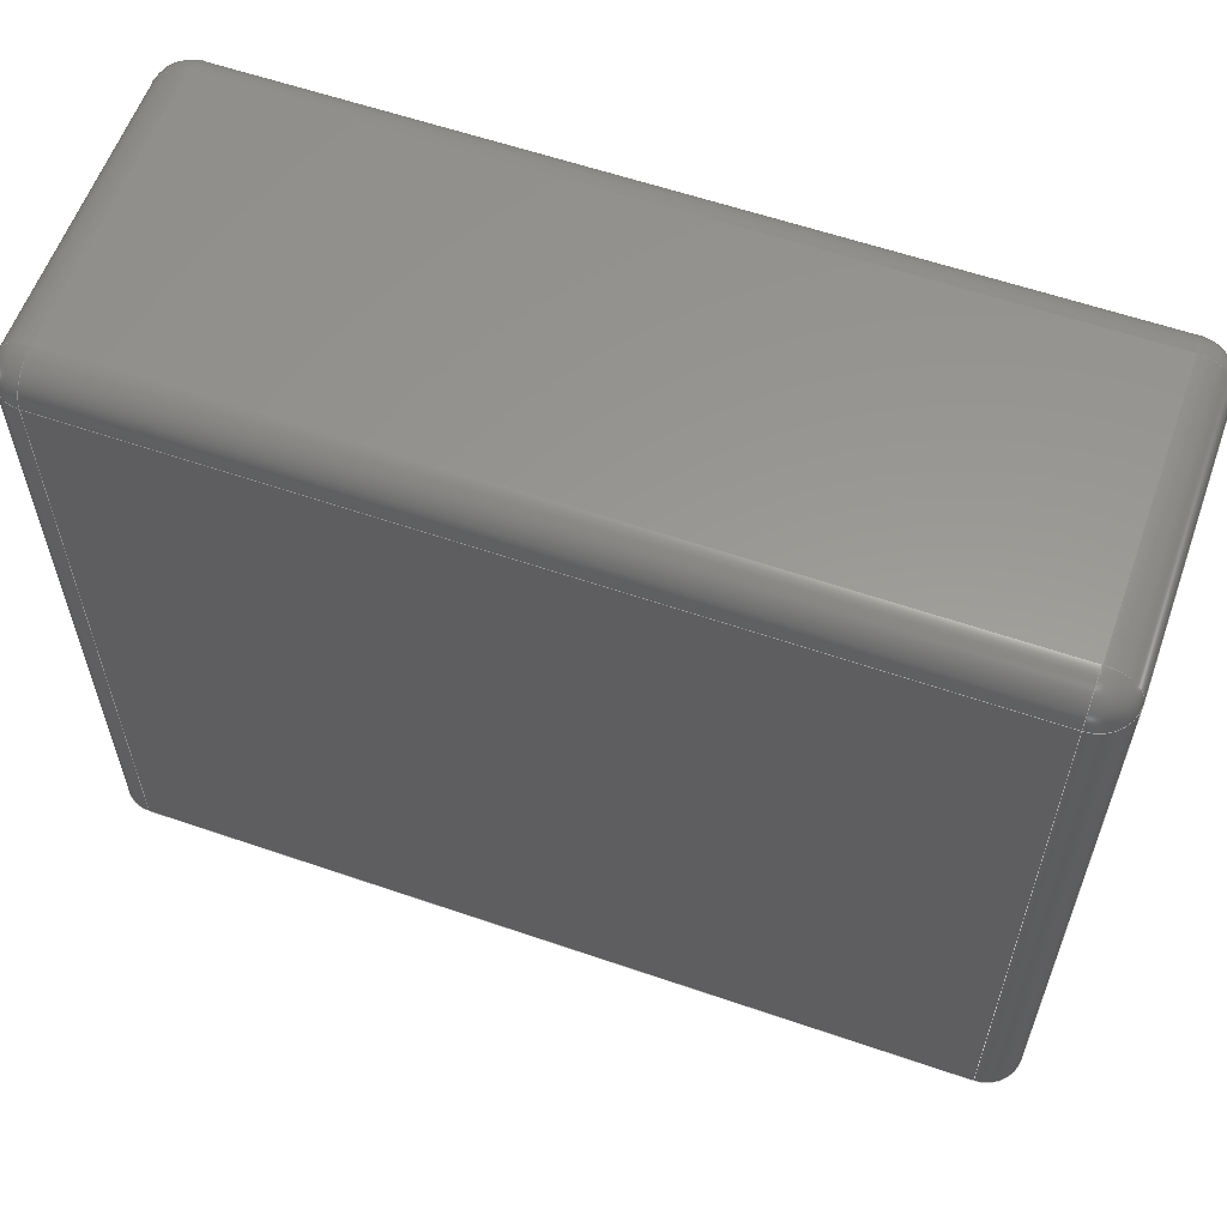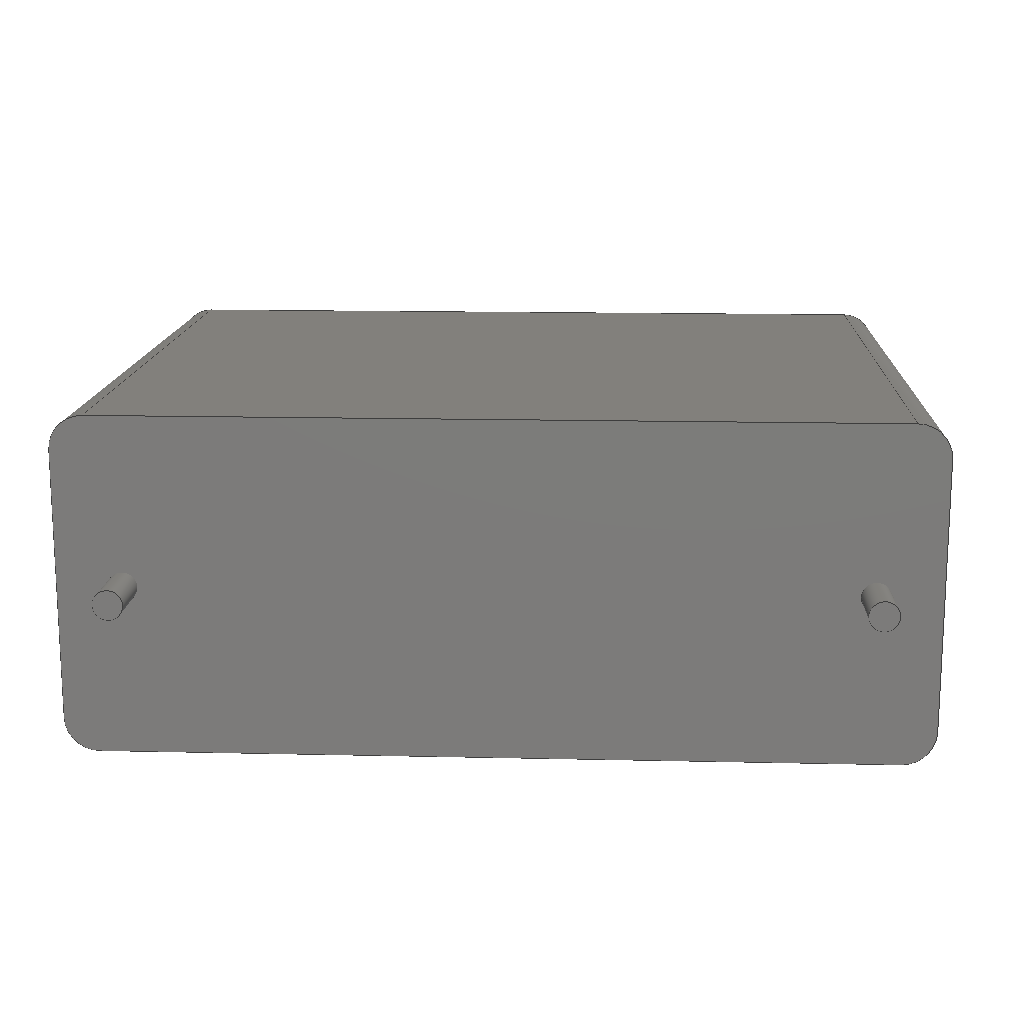
<metadata>
{"format":"step","ext":"step","renderer":"f3d","projection":"perspective","resolution":1024,"background":"white","views":[{"elev":59.3,"azim":-160.5,"up":"+Z"},{"elev":14.5,"azim":-177.2,"up":"+Y"}]}
</metadata>
<code>
ISO-10303-21;
DATA;
#1=APPLICATION_PROTOCOL_DEFINITION('committee draft','automotive_design',1997,#2);
#2=APPLICATION_CONTEXT('core data for automotive mechanical design processes');
#3=SHAPE_DEFINITION_REPRESENTATION(#4,#10);
#4=PRODUCT_DEFINITION_SHAPE('','',#5);
#5=PRODUCT_DEFINITION('design','',#6,#9);
#6=PRODUCT_DEFINITION_FORMATION('','',#7);
#7=PRODUCT('C_Rect_L265mm_W105mm_P2250mm_MKS4','C_Rect_L265mm_W105mm_P2250mm_MKS4','',(#8));
#8=MECHANICAL_CONTEXT('',#2,'mechanical');
#9=PRODUCT_DEFINITION_CONTEXT('part definition',#2,'design');
#10=ADVANCED_BREP_SHAPE_REPRESENTATION('',(#11,#15),#383);
#11=AXIS2_PLACEMENT_3D('',#12,#13,#14);
#12=CARTESIAN_POINT('',(0,0,0));
#13=DIRECTION('',(0,0,1));
#14=DIRECTION('',(1,0,-0));
#15=MANIFOLD_SOLID_BREP('',#16);
#16=CLOSED_SHELL('',(#17,#47,#73,#99,#159,#177,#186,#202,#223,#234,#247,#264,#280,#289,#308,#326,#337,#346,#360,#365,#371,#377));
#17=ADVANCED_FACE('',(#18),#44,.F.);
#18=FACE_BOUND('',#19,.F.);
#19=EDGE_LOOP('',(#20,#28,#36,#41));
#20=ORIENTED_EDGE('',*,*,#21,.F.);
#21=EDGE_CURVE('',#22,#24,#26,.T.);
#22=VERTEX_POINT('',#23);
#23=CARTESIAN_POINT('',(-2,-4.2,0));
#24=VERTEX_POINT('',#25);
#25=CARTESIAN_POINT('',(-2,-4.2,19.95));
#26=LINE('',#23,#27);
#27=VECTOR('',#13,1);
#28=ORIENTED_EDGE('',*,*,#29,.T.);
#29=EDGE_CURVE('',#22,#30,#32,.T.);
#30=VERTEX_POINT('',#31);
#31=CARTESIAN_POINT('',(-2,4.2,0));
#32=LINE('',#33,#34);
#33=CARTESIAN_POINT('',(-2,-5.25,0));
#34=VECTOR('',#35,1);
#35=DIRECTION('',(0,1,0));
#36=ORIENTED_EDGE('',*,*,#37,.T.);
#37=EDGE_CURVE('',#30,#38,#40,.T.);
#38=VERTEX_POINT('',#39);
#39=CARTESIAN_POINT('',(-2,4.2,19.95));
#40=LINE('',#31,#27);
#41=ORIENTED_EDGE('',*,*,#42,.F.);
#42=EDGE_CURVE('',#24,#38,#43,.T.);
#43=LINE('',#25,#34);
#44=PLANE('',#45);
#45=AXIS2_PLACEMENT_3D('',#33,#46,#13);
#46=DIRECTION('',(1,0,0));
#47=ADVANCED_FACE('',(#48),#70,.T.);
#48=FACE_BOUND('',#49,.T.);
#49=EDGE_LOOP('',(#20,#50,#59,#64));
#50=ORIENTED_EDGE('',*,*,#51,.T.);
#51=EDGE_CURVE('',#22,#52,#54,.T.);
#52=VERTEX_POINT('',#53);
#53=CARTESIAN_POINT('',(-0.95,-5.25,0));
#54=CIRCLE('',#55,1.05);
#55=AXIS2_PLACEMENT_3D('',#56,#57,#58);
#56=CARTESIAN_POINT('',(-0.95,-4.2,0));
#57=DIRECTION('',(-0,0,1));
#58=DIRECTION('',(0,-1,0));
#59=ORIENTED_EDGE('',*,*,#60,.T.);
#60=EDGE_CURVE('',#52,#61,#63,.T.);
#61=VERTEX_POINT('',#62);
#62=CARTESIAN_POINT('',(-0.95,-5.25,19.95));
#63=LINE('',#53,#27);
#64=ORIENTED_EDGE('',*,*,#65,.T.);
#65=EDGE_CURVE('',#61,#24,#66,.T.);
#66=CIRCLE('',#67,1.05);
#67=AXIS2_PLACEMENT_3D('',#68,#69,#58);
#68=CARTESIAN_POINT('',(-0.95,-4.2,19.95));
#69=DIRECTION('',(-0,-0,-1));
#70=CYLINDRICAL_SURFACE('',#71,1.05);
#71=AXIS2_PLACEMENT_3D('',#56,#13,#72);
#72=DIRECTION('',(-1,0,0));
#73=ADVANCED_FACE('',(#74),#97,.T.);
#74=FACE_BOUND('',#75,.F.);
#75=EDGE_LOOP('',(#76,#84,#85,#94));
#76=ORIENTED_EDGE('',*,*,#77,.T.);
#77=EDGE_CURVE('',#78,#24,#80,.T.);
#78=VERTEX_POINT('',#79);
#79=CARTESIAN_POINT('',(-0.95,-4.2,21));
#80=CIRCLE('',#81,1.05);
#81=AXIS2_PLACEMENT_3D('',#68,#82,#83);
#82=DIRECTION('',(6.123e-17,-1,0));
#83=DIRECTION('',(-1,-6.123e-17,0));
#84=ORIENTED_EDGE('',*,*,#42,.T.);
#85=ORIENTED_EDGE('',*,*,#86,.F.);
#86=EDGE_CURVE('',#87,#38,#89,.T.);
#87=VERTEX_POINT('',#88);
#88=CARTESIAN_POINT('',(-0.95,4.2,21));
#89=CIRCLE('',#90,1.05);
#90=AXIS2_PLACEMENT_3D('',#91,#92,#93);
#91=CARTESIAN_POINT('',(-0.95,4.2,19.95));
#92=DIRECTION('',(-8.459e-16,-1,-0));
#93=DIRECTION('',(-1,8.459e-16,0));
#94=ORIENTED_EDGE('',*,*,#95,.F.);
#95=EDGE_CURVE('',#78,#87,#96,.T.);
#96=LINE('',#79,#34);
#97=CYLINDRICAL_SURFACE('',#98,1.05);
#98=AXIS2_PLACEMENT_3D('',#68,#35,#13);
#99=ADVANCED_FACE('',(#100,#140,#148),#157,.F.);
#100=FACE_BOUND('',#101,.F.);
#101=EDGE_LOOP('',(#102,#50,#103,#109,#116,#122,#129,#135));
#102=ORIENTED_EDGE('',*,*,#29,.F.);
#103=ORIENTED_EDGE('',*,*,#104,.T.);
#104=EDGE_CURVE('',#52,#105,#107,.T.);
#105=VERTEX_POINT('',#106);
#106=CARTESIAN_POINT('',(23.45,-5.25,0));
#107=LINE('',#33,#108);
#108=VECTOR('',#46,1);
#109=ORIENTED_EDGE('',*,*,#110,.F.);
#110=EDGE_CURVE('',#111,#105,#113,.T.);
#111=VERTEX_POINT('',#112);
#112=CARTESIAN_POINT('',(24.5,-4.2,0));
#113=CIRCLE('',#114,1.05);
#114=AXIS2_PLACEMENT_3D('',#115,#69,#58);
#115=CARTESIAN_POINT('',(23.45,-4.2,0));
#116=ORIENTED_EDGE('',*,*,#117,.T.);
#117=EDGE_CURVE('',#111,#118,#120,.T.);
#118=VERTEX_POINT('',#119);
#119=CARTESIAN_POINT('',(24.5,4.2,0));
#120=LINE('',#121,#34);
#121=CARTESIAN_POINT('',(24.5,-5.25,0));
#122=ORIENTED_EDGE('',*,*,#123,.T.);
#123=EDGE_CURVE('',#118,#124,#126,.T.);
#124=VERTEX_POINT('',#125);
#125=CARTESIAN_POINT('',(23.45,5.25,0));
#126=CIRCLE('',#127,1.05);
#127=AXIS2_PLACEMENT_3D('',#128,#57,#58);
#128=CARTESIAN_POINT('',(23.45,4.2,0));
#129=ORIENTED_EDGE('',*,*,#130,.F.);
#130=EDGE_CURVE('',#131,#124,#133,.T.);
#131=VERTEX_POINT('',#132);
#132=CARTESIAN_POINT('',(-0.95,5.25,0));
#133=LINE('',#134,#108);
#134=CARTESIAN_POINT('',(-2,5.25,0));
#135=ORIENTED_EDGE('',*,*,#136,.F.);
#136=EDGE_CURVE('',#30,#131,#137,.T.);
#137=CIRCLE('',#138,1.05);
#138=AXIS2_PLACEMENT_3D('',#139,#69,#58);
#139=CARTESIAN_POINT('',(-0.95,4.2,0));
#140=FACE_BOUND('',#141,.F.);
#141=EDGE_LOOP('',(#142));
#142=ORIENTED_EDGE('',*,*,#143,.F.);
#143=EDGE_CURVE('',#144,#144,#146,.T.);
#144=VERTEX_POINT('',#145);
#145=CARTESIAN_POINT('',(0.45,0,0));
#146=CIRCLE('',#147,0.45);
#147=AXIS2_PLACEMENT_3D('',#12,#13,#46);
#148=FACE_BOUND('',#149,.F.);
#149=EDGE_LOOP('',(#150));
#150=ORIENTED_EDGE('',*,*,#151,.F.);
#151=EDGE_CURVE('',#152,#152,#154,.T.);
#152=VERTEX_POINT('',#153);
#153=CARTESIAN_POINT('',(22.95,0,0));
#154=CIRCLE('',#155,0.45);
#155=AXIS2_PLACEMENT_3D('',#156,#13,#46);
#156=CARTESIAN_POINT('',(22.5,0,0));
#157=PLANE('',#158);
#158=AXIS2_PLACEMENT_3D('',#33,#13,#46);
#159=ADVANCED_FACE('',(#160),#175,.T.);
#160=FACE_BOUND('',#161,.F.);
#161=EDGE_LOOP('',(#162,#163,#164,#169));
#162=ORIENTED_EDGE('',*,*,#37,.F.);
#163=ORIENTED_EDGE('',*,*,#136,.T.);
#164=ORIENTED_EDGE('',*,*,#165,.T.);
#165=EDGE_CURVE('',#131,#166,#168,.T.);
#166=VERTEX_POINT('',#167);
#167=CARTESIAN_POINT('',(-0.95,5.25,19.95));
#168=LINE('',#132,#27);
#169=ORIENTED_EDGE('',*,*,#170,.F.);
#170=EDGE_CURVE('',#38,#166,#171,.T.);
#171=CIRCLE('',#172,1.05);
#172=AXIS2_PLACEMENT_3D('',#91,#173,#174);
#173=DIRECTION('',(0,0,-1));
#174=DIRECTION('',(-1,1.692e-15,0));
#175=CYLINDRICAL_SURFACE('',#176,1.05);
#176=AXIS2_PLACEMENT_3D('',#139,#13,#72);
#177=ADVANCED_FACE('',(#178),#185,.T.);
#178=FACE_BOUND('',#179,.T.);
#179=EDGE_LOOP('',(#180,#76,#184));
#180=ORIENTED_EDGE('',*,*,#181,.F.);
#181=EDGE_CURVE('',#78,#61,#182,.T.);
#182=CIRCLE('',#183,1.05);
#183=AXIS2_PLACEMENT_3D('',#68,#14,#13);
#184=ORIENTED_EDGE('',*,*,#65,.F.);
#185=SPHERICAL_SURFACE('',#67,1.05);
#186=ADVANCED_FACE('',(#187),#200,.F.);
#187=FACE_BOUND('',#188,.F.);
#188=EDGE_LOOP('',(#59,#189,#196,#199));
#189=ORIENTED_EDGE('',*,*,#190,.F.);
#190=EDGE_CURVE('',#191,#61,#193,.T.);
#191=VERTEX_POINT('',#192);
#192=CARTESIAN_POINT('',(23.45,-5.25,19.95));
#193=LINE('',#192,#194);
#194=VECTOR('',#195,1);
#195=DIRECTION('',(-1,-0,-0));
#196=ORIENTED_EDGE('',*,*,#197,.F.);
#197=EDGE_CURVE('',#105,#191,#198,.T.);
#198=LINE('',#106,#27);
#199=ORIENTED_EDGE('',*,*,#104,.F.);
#200=PLANE('',#201);
#201=AXIS2_PLACEMENT_3D('',#33,#35,#13);
#202=ADVANCED_FACE('',(#203),#220,.T.);
#203=FACE_BOUND('',#204,.T.);
#204=EDGE_LOOP('',(#205,#94,#210,#215));
#205=ORIENTED_EDGE('',*,*,#206,.F.);
#206=EDGE_CURVE('',#87,#207,#209,.T.);
#207=VERTEX_POINT('',#208);
#208=CARTESIAN_POINT('',(23.45,4.2,21));
#209=LINE('',#88,#108);
#210=ORIENTED_EDGE('',*,*,#211,.F.);
#211=EDGE_CURVE('',#212,#78,#214,.T.);
#212=VERTEX_POINT('',#213);
#213=CARTESIAN_POINT('',(23.45,-4.2,21));
#214=LINE('',#213,#194);
#215=ORIENTED_EDGE('',*,*,#216,.F.);
#216=EDGE_CURVE('',#207,#212,#217,.T.);
#217=LINE('',#208,#218);
#218=VECTOR('',#219,1);
#219=DIRECTION('',(-0,-1,-0));
#220=PLANE('',#221);
#221=AXIS2_PLACEMENT_3D('',#222,#13,#46);
#222=CARTESIAN_POINT('',(-2,-5.25,21));
#223=ADVANCED_FACE('',(#224),#232,.T.);
#224=FACE_BOUND('',#225,.T.);
#225=EDGE_LOOP('',(#85,#226,#169));
#226=ORIENTED_EDGE('',*,*,#227,.T.);
#227=EDGE_CURVE('',#87,#166,#228,.T.);
#228=CIRCLE('',#229,1.05);
#229=AXIS2_PLACEMENT_3D('',#91,#230,#231);
#230=DIRECTION('',(-1,7.424e-16,0));
#231=DIRECTION('',(7.424e-16,1,0));
#232=SPHERICAL_SURFACE('',#233,1.05);
#233=AXIS2_PLACEMENT_3D('',#91,#69,#174);
#234=ADVANCED_FACE('',(#235),#245,.T.);
#235=FACE_BOUND('',#236,.T.);
#236=EDGE_LOOP('',(#164,#237,#242,#129));
#237=ORIENTED_EDGE('',*,*,#238,.T.);
#238=EDGE_CURVE('',#166,#239,#241,.T.);
#239=VERTEX_POINT('',#240);
#240=CARTESIAN_POINT('',(23.45,5.25,19.95));
#241=LINE('',#167,#108);
#242=ORIENTED_EDGE('',*,*,#243,.F.);
#243=EDGE_CURVE('',#124,#239,#244,.T.);
#244=LINE('',#125,#27);
#245=PLANE('',#246);
#246=AXIS2_PLACEMENT_3D('',#134,#35,#13);
#247=ADVANCED_FACE('',(#248),#262,.T.);
#248=FACE_BOUND('',#249,.F.);
#249=EDGE_LOOP('',(#250,#255,#256,#257));
#250=ORIENTED_EDGE('',*,*,#251,.F.);
#251=EDGE_CURVE('',#111,#252,#254,.T.);
#252=VERTEX_POINT('',#253);
#253=CARTESIAN_POINT('',(24.5,-4.2,19.95));
#254=LINE('',#112,#27);
#255=ORIENTED_EDGE('',*,*,#110,.T.);
#256=ORIENTED_EDGE('',*,*,#197,.T.);
#257=ORIENTED_EDGE('',*,*,#258,.F.);
#258=EDGE_CURVE('',#252,#191,#259,.T.);
#259=CIRCLE('',#260,1.05);
#260=AXIS2_PLACEMENT_3D('',#261,#173,#46);
#261=CARTESIAN_POINT('',(23.45,-4.2,19.95));
#262=CYLINDRICAL_SURFACE('',#263,1.05);
#263=AXIS2_PLACEMENT_3D('',#115,#13,#46);
#264=ADVANCED_FACE('',(#265),#278,.T.);
#265=FACE_BOUND('',#266,.T.);
#266=EDGE_LOOP('',(#267,#122,#272,#273));
#267=ORIENTED_EDGE('',*,*,#268,.F.);
#268=EDGE_CURVE('',#118,#269,#271,.T.);
#269=VERTEX_POINT('',#270);
#270=CARTESIAN_POINT('',(24.5,4.2,19.95));
#271=LINE('',#119,#27);
#272=ORIENTED_EDGE('',*,*,#243,.T.);
#273=ORIENTED_EDGE('',*,*,#274,.T.);
#274=EDGE_CURVE('',#239,#269,#275,.T.);
#275=CIRCLE('',#276,1.05);
#276=AXIS2_PLACEMENT_3D('',#277,#173,#35);
#277=CARTESIAN_POINT('',(23.45,4.2,19.95));
#278=CYLINDRICAL_SURFACE('',#279,1.05);
#279=AXIS2_PLACEMENT_3D('',#128,#13,#46);
#280=ADVANCED_FACE('',(#281),#287,.T.);
#281=FACE_BOUND('',#282,.T.);
#282=EDGE_LOOP('',(#250,#116,#283,#284));
#283=ORIENTED_EDGE('',*,*,#268,.T.);
#284=ORIENTED_EDGE('',*,*,#285,.T.);
#285=EDGE_CURVE('',#269,#252,#286,.T.);
#286=LINE('',#270,#218);
#287=PLANE('',#288);
#288=AXIS2_PLACEMENT_3D('',#121,#46,#13);
#289=ADVANCED_FACE('',(#290),#305,.T.);
#290=FACE_BOUND('',#291,.T.);
#291=EDGE_LOOP('',(#142,#292,#299,#304));
#292=ORIENTED_EDGE('',*,*,#293,.T.);
#293=EDGE_CURVE('',#144,#294,#296,.T.);
#294=VERTEX_POINT('',#295);
#295=CARTESIAN_POINT('',(0.45,0,-1.9));
#296=LINE('',#297,#298);
#297=CARTESIAN_POINT('',(0.45,0,0.1));
#298=VECTOR('',#69,1);
#299=ORIENTED_EDGE('',*,*,#300,.T.);
#300=EDGE_CURVE('',#294,#294,#301,.T.);
#301=CIRCLE('',#302,0.45);
#302=AXIS2_PLACEMENT_3D('',#303,#13,#46);
#303=CARTESIAN_POINT('',(0,0,-1.9));
#304=ORIENTED_EDGE('',*,*,#293,.F.);
#305=CYLINDRICAL_SURFACE('',#306,0.45);
#306=AXIS2_PLACEMENT_3D('',#307,#13,#46);
#307=CARTESIAN_POINT('',(0,0,0.1));
#308=ADVANCED_FACE('',(#309),#323,.T.);
#309=FACE_BOUND('',#310,.T.);
#310=EDGE_LOOP('',(#150,#311,#317,#322));
#311=ORIENTED_EDGE('',*,*,#312,.T.);
#312=EDGE_CURVE('',#152,#313,#315,.T.);
#313=VERTEX_POINT('',#314);
#314=CARTESIAN_POINT('',(22.95,0,-1.9));
#315=LINE('',#316,#298);
#316=CARTESIAN_POINT('',(22.95,0,0.1));
#317=ORIENTED_EDGE('',*,*,#318,.T.);
#318=EDGE_CURVE('',#313,#313,#319,.T.);
#319=CIRCLE('',#320,0.45);
#320=AXIS2_PLACEMENT_3D('',#321,#13,#46);
#321=CARTESIAN_POINT('',(22.5,0,-1.9));
#322=ORIENTED_EDGE('',*,*,#312,.F.);
#323=CYLINDRICAL_SURFACE('',#324,0.45);
#324=AXIS2_PLACEMENT_3D('',#325,#13,#46);
#325=CARTESIAN_POINT('',(22.5,0,0.1));
#326=ADVANCED_FACE('',(#327),#335,.T.);
#327=FACE_BOUND('',#328,.F.);
#328=EDGE_LOOP('',(#329,#334,#180,#210));
#329=ORIENTED_EDGE('',*,*,#330,.T.);
#330=EDGE_CURVE('',#212,#191,#331,.T.);
#331=CIRCLE('',#332,1.05);
#332=AXIS2_PLACEMENT_3D('',#261,#333,#82);
#333=DIRECTION('',(1,6.123e-17,0));
#334=ORIENTED_EDGE('',*,*,#190,.T.);
#335=CYLINDRICAL_SURFACE('',#336,1.05);
#336=AXIS2_PLACEMENT_3D('',#261,#195,#13);
#337=ADVANCED_FACE('',(#338),#344,.T.);
#338=FACE_BOUND('',#339,.F.);
#339=EDGE_LOOP('',(#226,#237,#340,#205));
#340=ORIENTED_EDGE('',*,*,#341,.F.);
#341=EDGE_CURVE('',#207,#239,#342,.T.);
#342=CIRCLE('',#343,1.05);
#343=AXIS2_PLACEMENT_3D('',#277,#72,#13);
#344=CYLINDRICAL_SURFACE('',#345,1.05);
#345=AXIS2_PLACEMENT_3D('',#91,#46,#13);
#346=ADVANCED_FACE('',(#347),#358,.T.);
#347=FACE_BOUND('',#348,.F.);
#348=EDGE_LOOP('',(#349,#284,#354,#215));
#349=ORIENTED_EDGE('',*,*,#350,.T.);
#350=EDGE_CURVE('',#207,#269,#351,.T.);
#351=CIRCLE('',#352,1.05);
#352=AXIS2_PLACEMENT_3D('',#277,#353,#333);
#353=DIRECTION('',(-6.123e-17,1,0));
#354=ORIENTED_EDGE('',*,*,#355,.F.);
#355=EDGE_CURVE('',#212,#252,#356,.T.);
#356=CIRCLE('',#357,1.05);
#357=AXIS2_PLACEMENT_3D('',#261,#35,#13);
#358=CYLINDRICAL_SURFACE('',#359,1.05);
#359=AXIS2_PLACEMENT_3D('',#277,#219,#13);
#360=ADVANCED_FACE('',(#361),#363,.T.);
#361=FACE_BOUND('',#362,.T.);
#362=EDGE_LOOP('',(#354,#329,#257));
#363=SPHERICAL_SURFACE('',#364,1.05);
#364=AXIS2_PLACEMENT_3D('',#261,#69,#46);
#365=ADVANCED_FACE('',(#366),#369,.T.);
#366=FACE_BOUND('',#367,.T.);
#367=EDGE_LOOP('',(#340,#349,#368));
#368=ORIENTED_EDGE('',*,*,#274,.F.);
#369=SPHERICAL_SURFACE('',#370,1.05);
#370=AXIS2_PLACEMENT_3D('',#277,#69,#35);
#371=ADVANCED_FACE('',(#372),#374,.F.);
#372=FACE_BOUND('',#373,.F.);
#373=EDGE_LOOP('',(#299));
#374=PLANE('',#375);
#375=AXIS2_PLACEMENT_3D('',#376,#13,#46);
#376=CARTESIAN_POINT('',(-1.776e-15,2.911e-17,-1.9));
#377=ADVANCED_FACE('',(#378),#380,.F.);
#378=FACE_BOUND('',#379,.F.);
#379=EDGE_LOOP('',(#317));
#380=PLANE('',#381);
#381=AXIS2_PLACEMENT_3D('',#382,#13,#46);
#382=CARTESIAN_POINT('',(22.5,2.911e-17,-1.9));
#383=( GEOMETRIC_REPRESENTATION_CONTEXT(3)GLOBAL_UNCERTAINTY_ASSIGNED_CONTEXT((#387)) GLOBAL_UNIT_ASSIGNED_CONTEXT((#384,#385,#386)) REPRESENTATION_CONTEXT('Context #1','3D Context with UNIT and UNCERTAINTY') );
#384=( LENGTH_UNIT() NAMED_UNIT(*) SI_UNIT(.MILLI.,.METRE.) );
#385=( NAMED_UNIT(*) PLANE_ANGLE_UNIT() SI_UNIT($,.RADIAN.) );
#386=( NAMED_UNIT(*) SI_UNIT($,.STERADIAN.) SOLID_ANGLE_UNIT() );
#387=UNCERTAINTY_MEASURE_WITH_UNIT(LENGTH_MEASURE(1e-07),#384,'distance_accuracy_value','confusion accuracy');
#388=PRODUCT_TYPE('part',$,(#7));
#389=MECHANICAL_DESIGN_GEOMETRIC_PRESENTATION_REPRESENTATION('',(#390,#398,#399,#400,#401,#402,#403,#404,#405,#406,#407,#408,#409,#410,#418,#419,#420,#421,#422,#423,#424,#425),#383);
#390=STYLED_ITEM('color',(#391),#17);
#391=PRESENTATION_STYLE_ASSIGNMENT((#392));
#392=SURFACE_STYLE_USAGE(.BOTH.,#393);
#393=SURFACE_SIDE_STYLE('',(#394));
#394=SURFACE_STYLE_FILL_AREA(#395);
#395=FILL_AREA_STYLE('',(#396));
#396=FILL_AREA_STYLE_COLOUR('',#397);
#397=COLOUR_RGB('',0.7,0.1,0.05);
#398=STYLED_ITEM('color',(#391),#47);
#399=STYLED_ITEM('color',(#391),#73);
#400=STYLED_ITEM('color',(#391),#99);
#401=STYLED_ITEM('color',(#391),#159);
#402=STYLED_ITEM('color',(#391),#177);
#403=STYLED_ITEM('color',(#391),#186);
#404=STYLED_ITEM('color',(#391),#202);
#405=STYLED_ITEM('color',(#391),#223);
#406=STYLED_ITEM('color',(#391),#234);
#407=STYLED_ITEM('color',(#391),#247);
#408=STYLED_ITEM('color',(#391),#264);
#409=STYLED_ITEM('color',(#391),#280);
#410=STYLED_ITEM('color',(#411),#289);
#411=PRESENTATION_STYLE_ASSIGNMENT((#412));
#412=SURFACE_STYLE_USAGE(.BOTH.,#413);
#413=SURFACE_SIDE_STYLE('',(#414));
#414=SURFACE_STYLE_FILL_AREA(#415);
#415=FILL_AREA_STYLE('',(#416));
#416=FILL_AREA_STYLE_COLOUR('',#417);
#417=COLOUR_RGB('',0.824,0.82,0.781);
#418=STYLED_ITEM('color',(#411),#308);
#419=STYLED_ITEM('color',(#391),#326);
#420=STYLED_ITEM('color',(#391),#337);
#421=STYLED_ITEM('color',(#391),#346);
#422=STYLED_ITEM('color',(#391),#360);
#423=STYLED_ITEM('color',(#391),#365);
#424=STYLED_ITEM('color',(#411),#371);
#425=STYLED_ITEM('color',(#411),#377);
ENDSEC;
END-ISO-10303-21;








</code>
